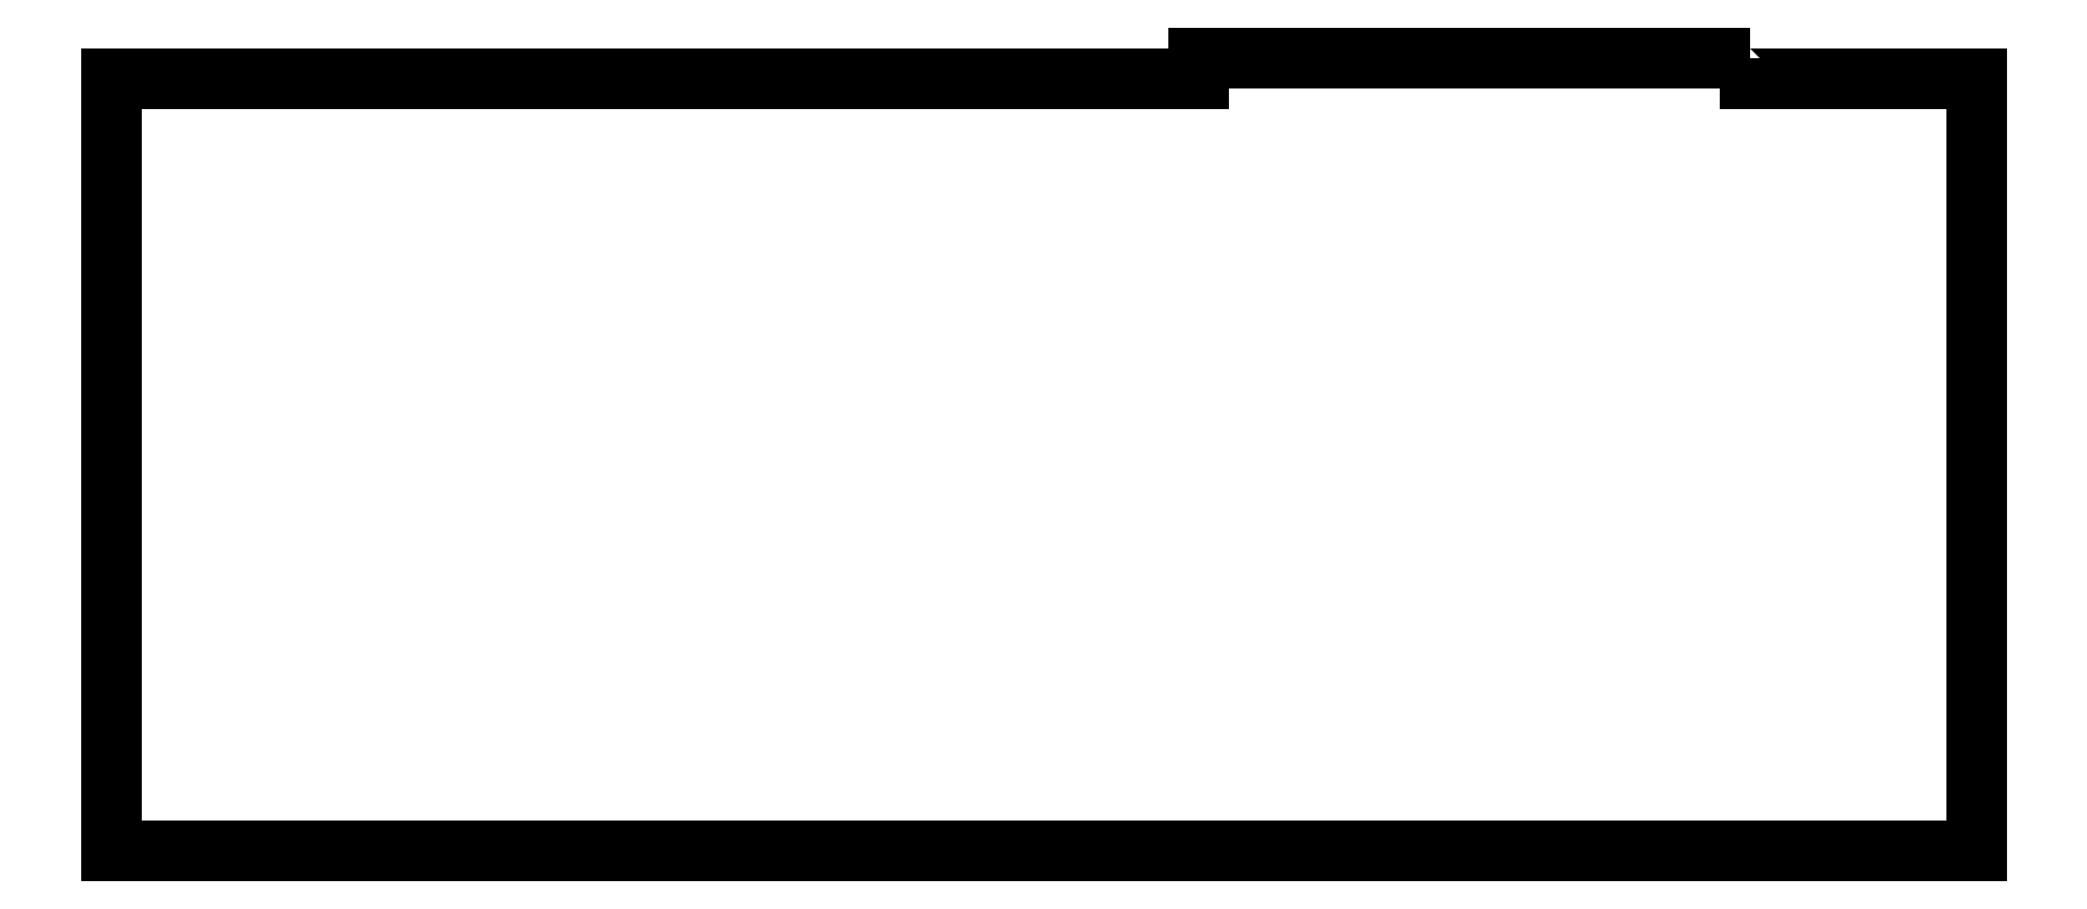
<metadata>
{"format":"dxf","ext":"dxf","renderer":"ezdxf+matplotlib","layout":"modelspace","background":"white","min_lineweight":24,"dpi":150}
</metadata>
<code>
0
SECTION
2
ENTITIES
0
INSERT
2
PCB_SKETCH_DRAFT
8
0
10
0
20
0
30
0
0
ENDSEC
0
EOF

</code>
